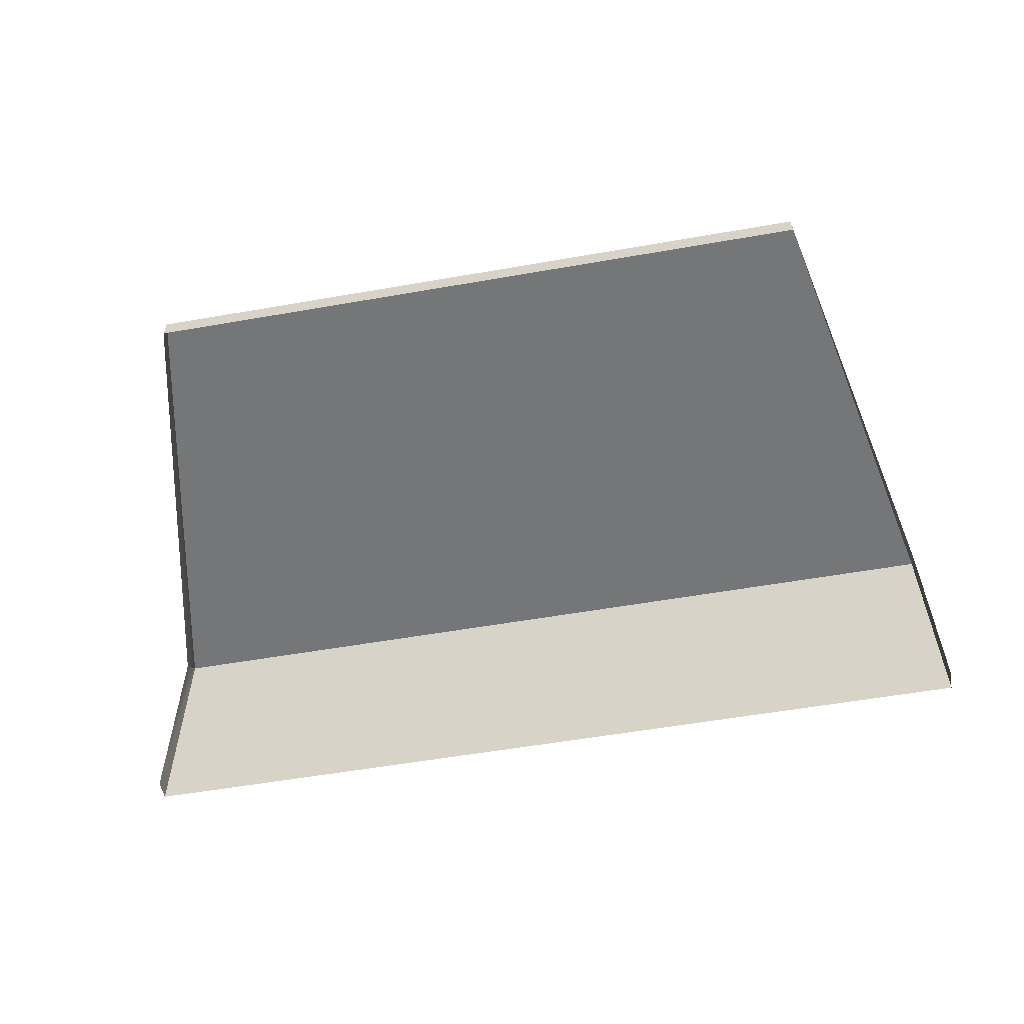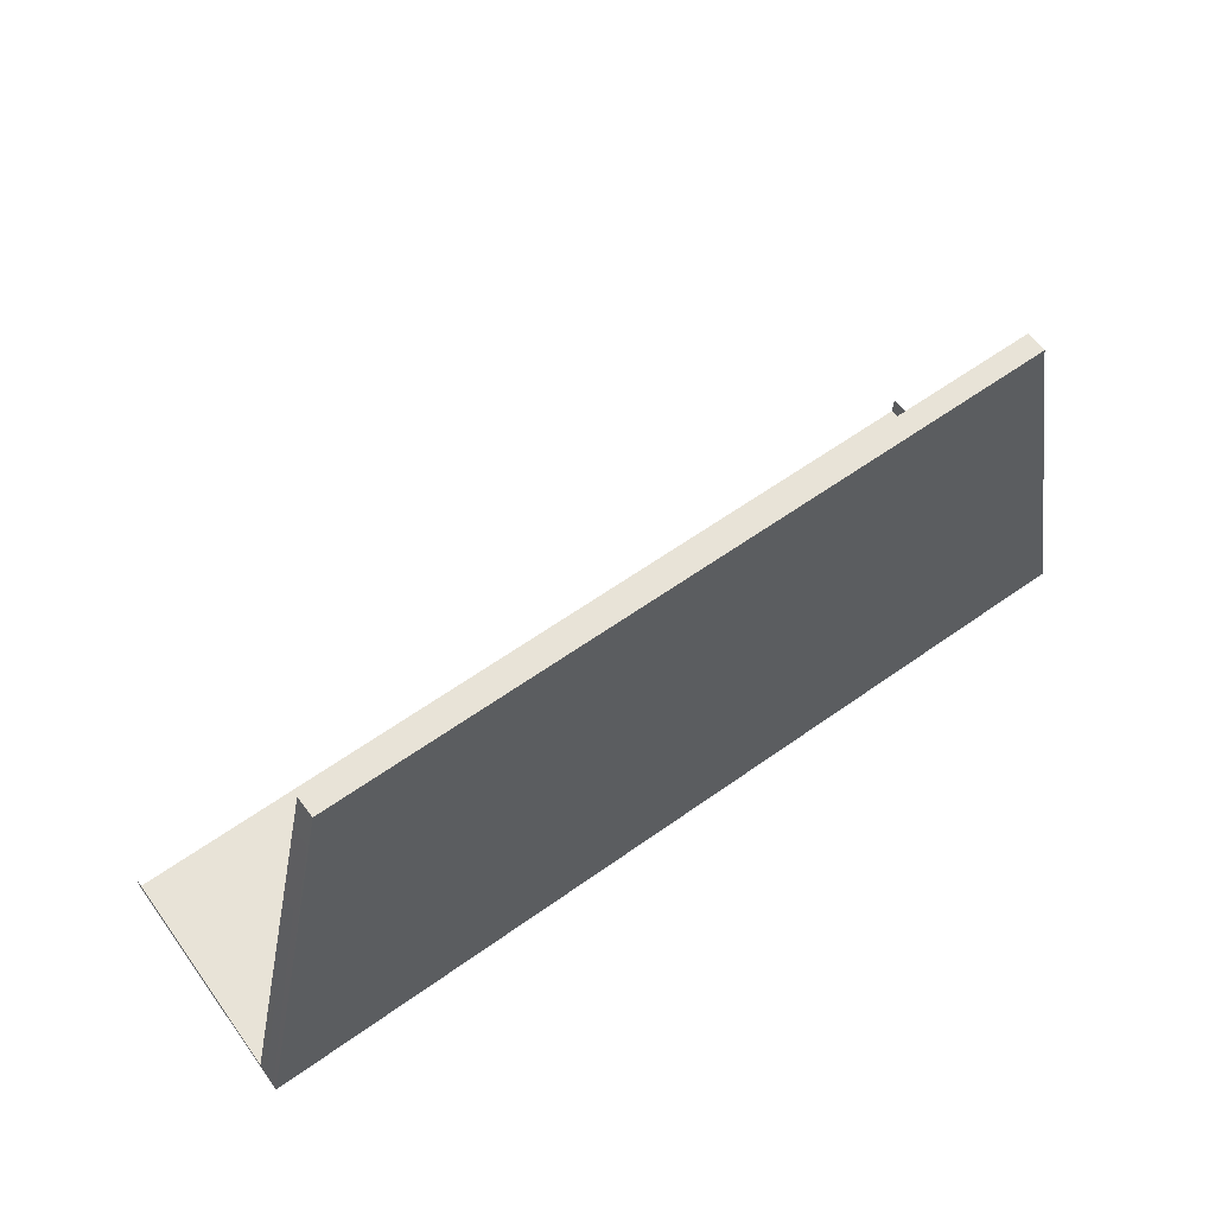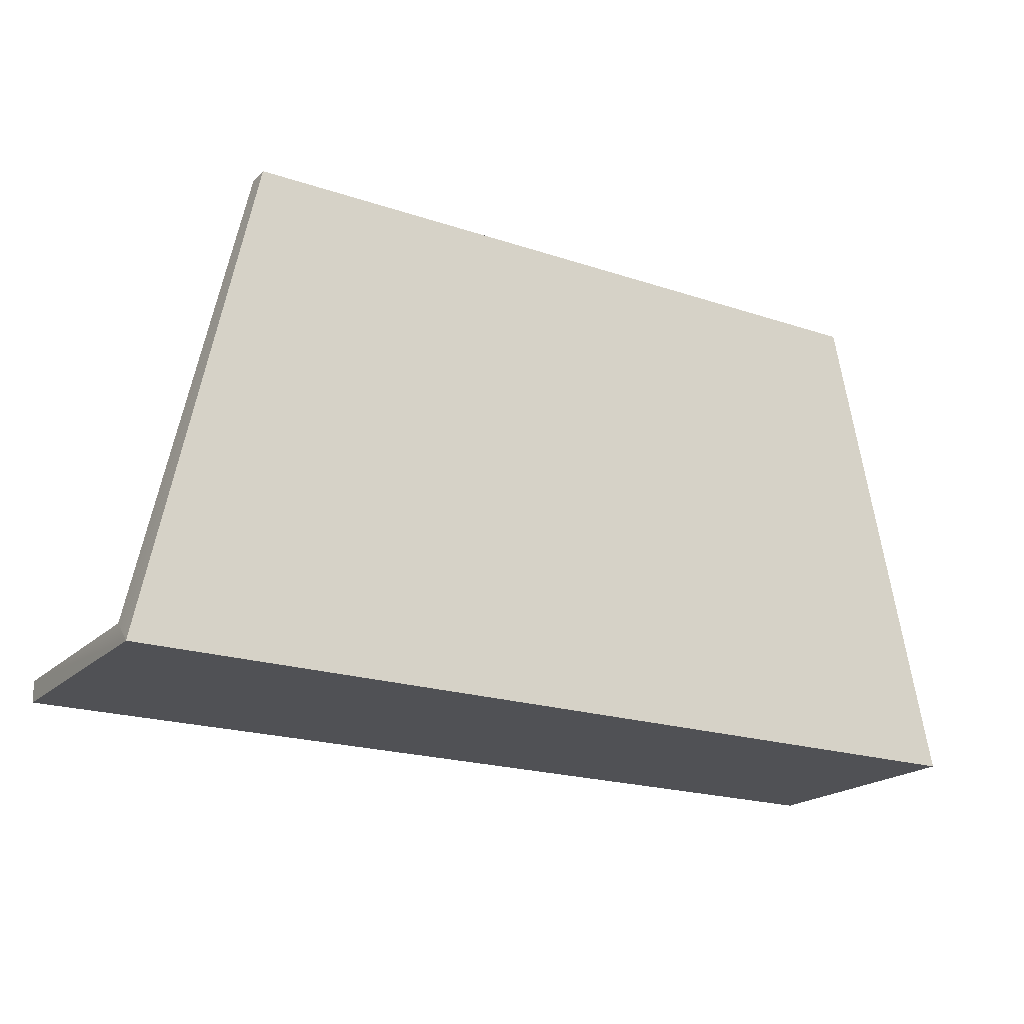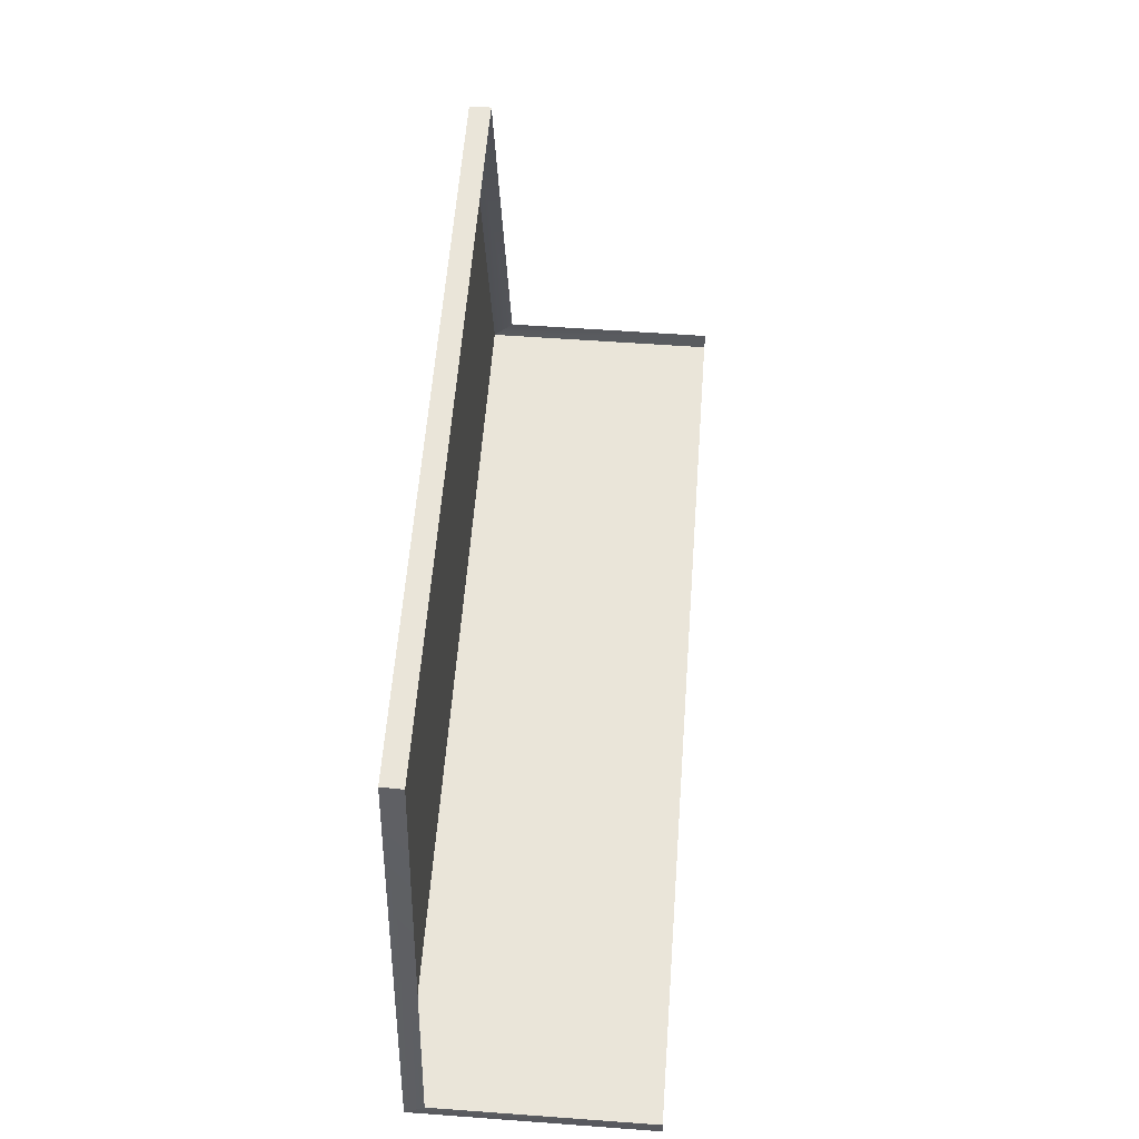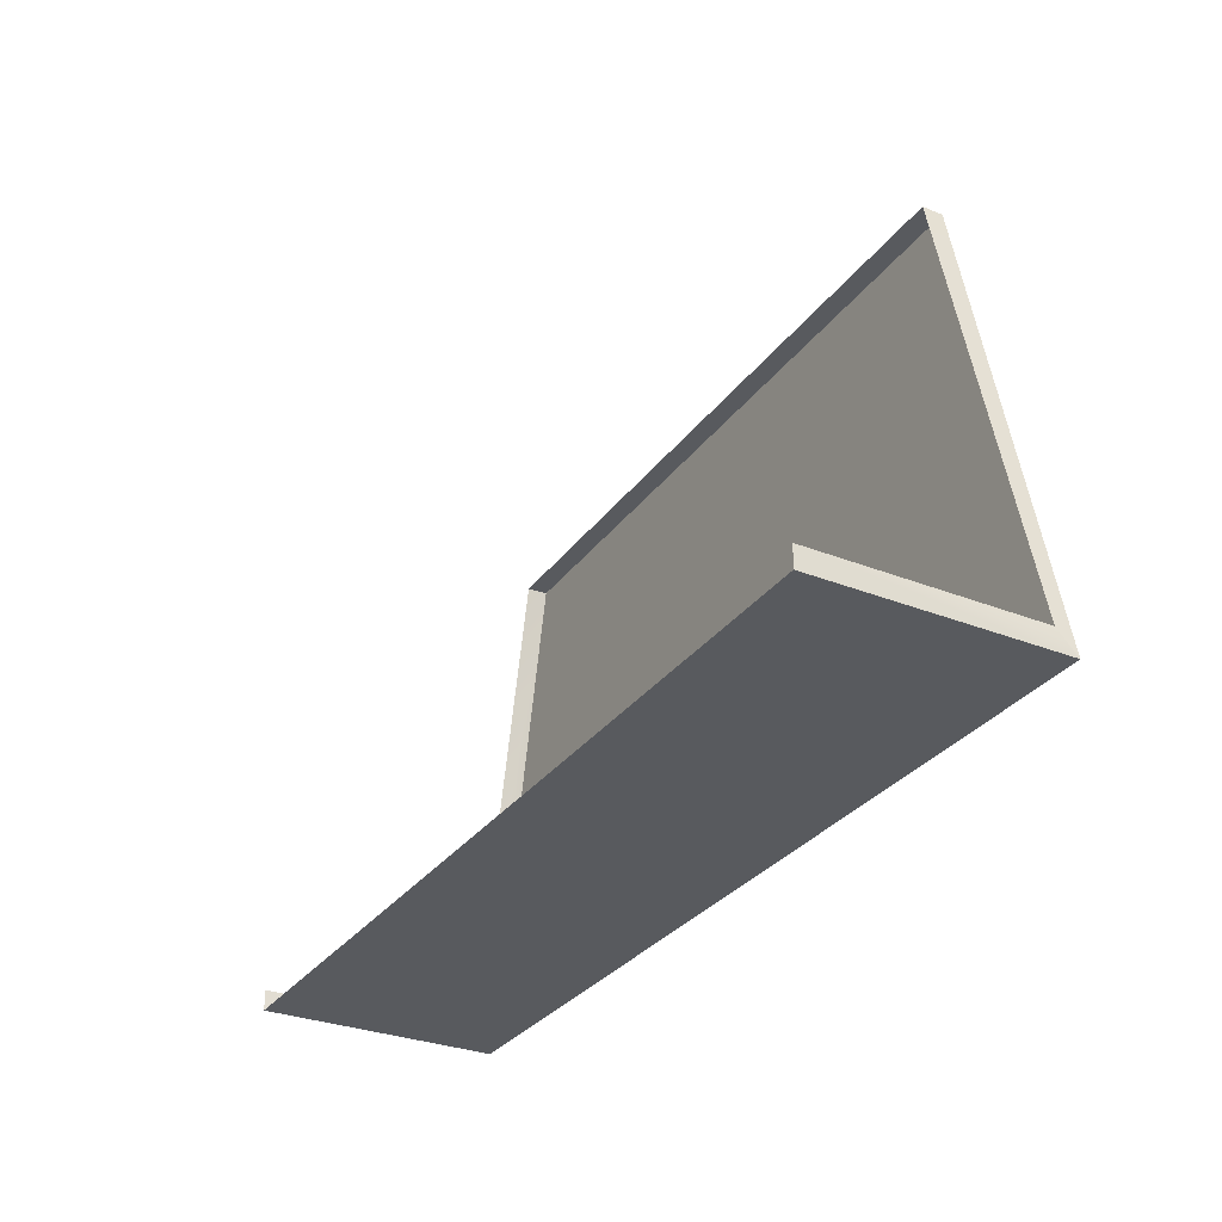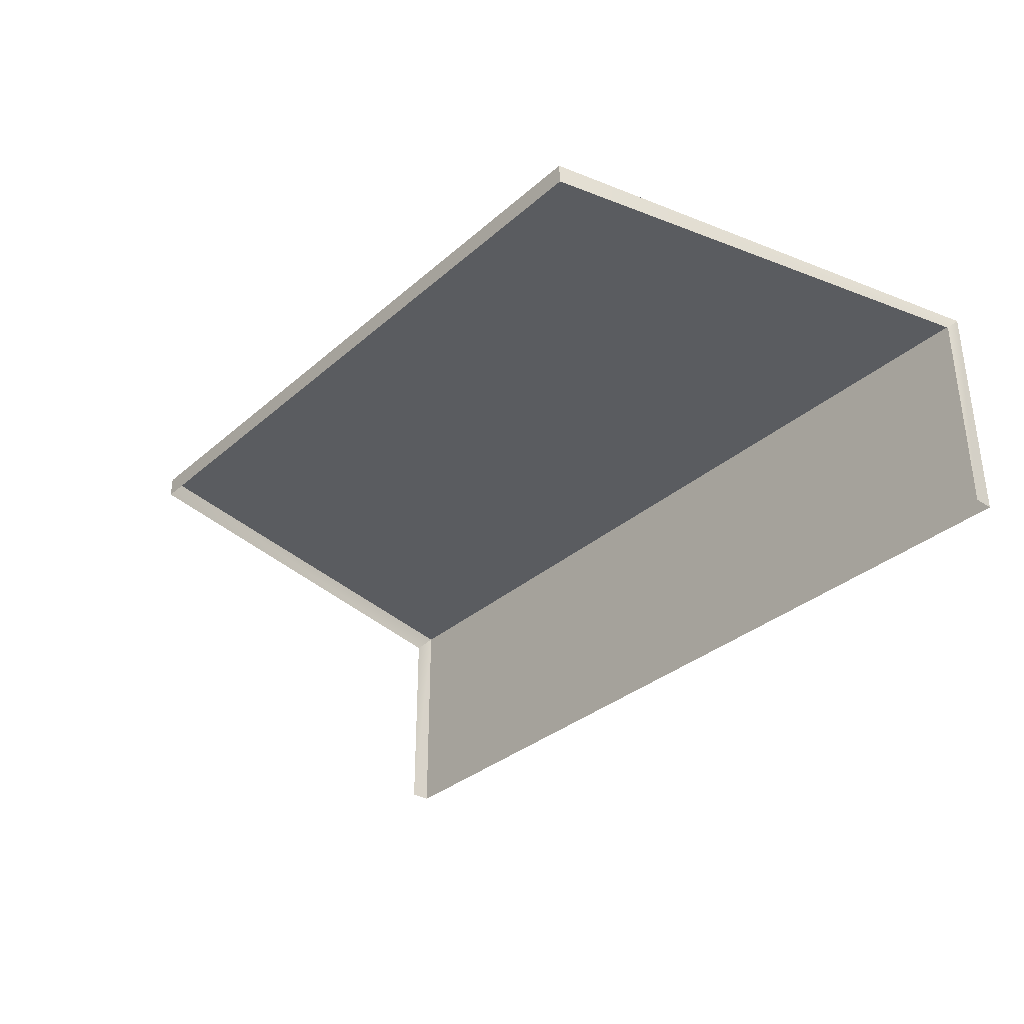
<metadata>
{"format":"obj","ext":"obj","renderer":"f3d","projection":"perspective","resolution":1024,"background":"white","views":[{"elev":-56.7,"azim":10.3,"up":"+Y"},{"elev":61.7,"azim":144.2,"up":"+Z"},{"elev":-20.2,"azim":148.5,"up":"+Z"},{"elev":58.6,"azim":-85.7,"up":"+Z"},{"elev":-30.9,"azim":60.4,"up":"+Z"},{"elev":-33.6,"azim":49.5,"up":"+Y"}]}
</metadata>
<code>
g ENV_platform06_Col
v 21.98 315.4 -14.28
v 21.98 326.9 -14.28
v -21.48 326.9 -14.28
v -21.48 315.4 -14.28
v -21.48 326.9 -14.28
v -21.5 325.9 -13.29
v -21.5 315.4 -13.29
v -21.48 315.4 -14.28
v -16.56 326.9 8.708
v -16.58 325.9 8.691
v -21.5 325.9 -13.29
v -21.48 326.9 -14.28
v -21.48 326.9 -14.28
v 21.98 326.9 -14.28
v 17.06 326.9 8.708
v -16.56 326.9 8.708
v 21.98 326.9 -14.28
v 21.98 315.4 -14.28
v 22 315.4 -13.29
v 22 325.9 -13.29
v 17.06 326.9 8.708
v 21.98 326.9 -14.28
v 22 325.9 -13.29
v 17.08 325.9 8.691
v 17.06 326.9 8.708
v 17.08 325.9 8.691
v -16.58 325.9 8.691
v -16.56 326.9 8.708
g ENV_platform06_Col_0
f 3 2 1
f 4 3 1
f 7 6 5
f 8 7 5
f 11 10 9
f 12 11 9
f 15 14 13
f 16 15 13
f 19 18 17
f 20 19 17
f 23 22 21
f 24 23 21
f 27 26 25
f 28 27 25

</code>
